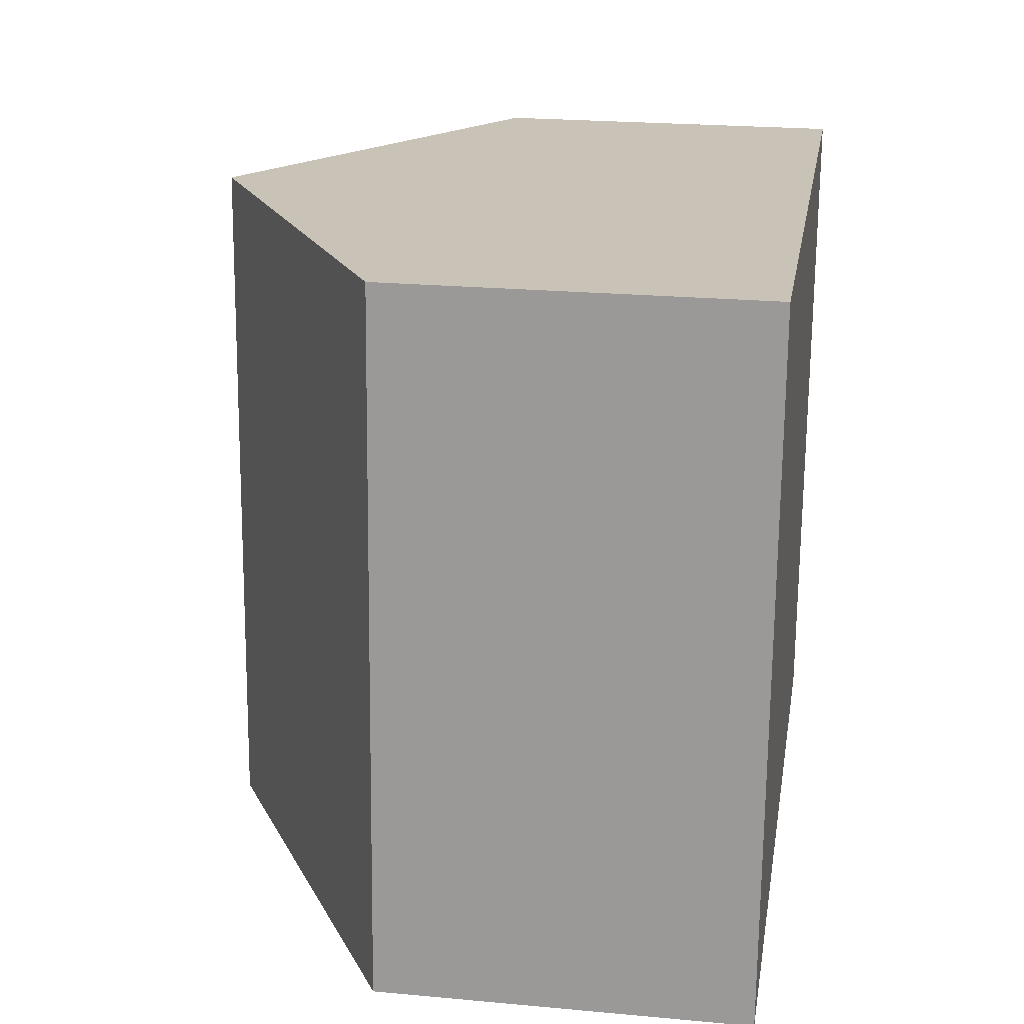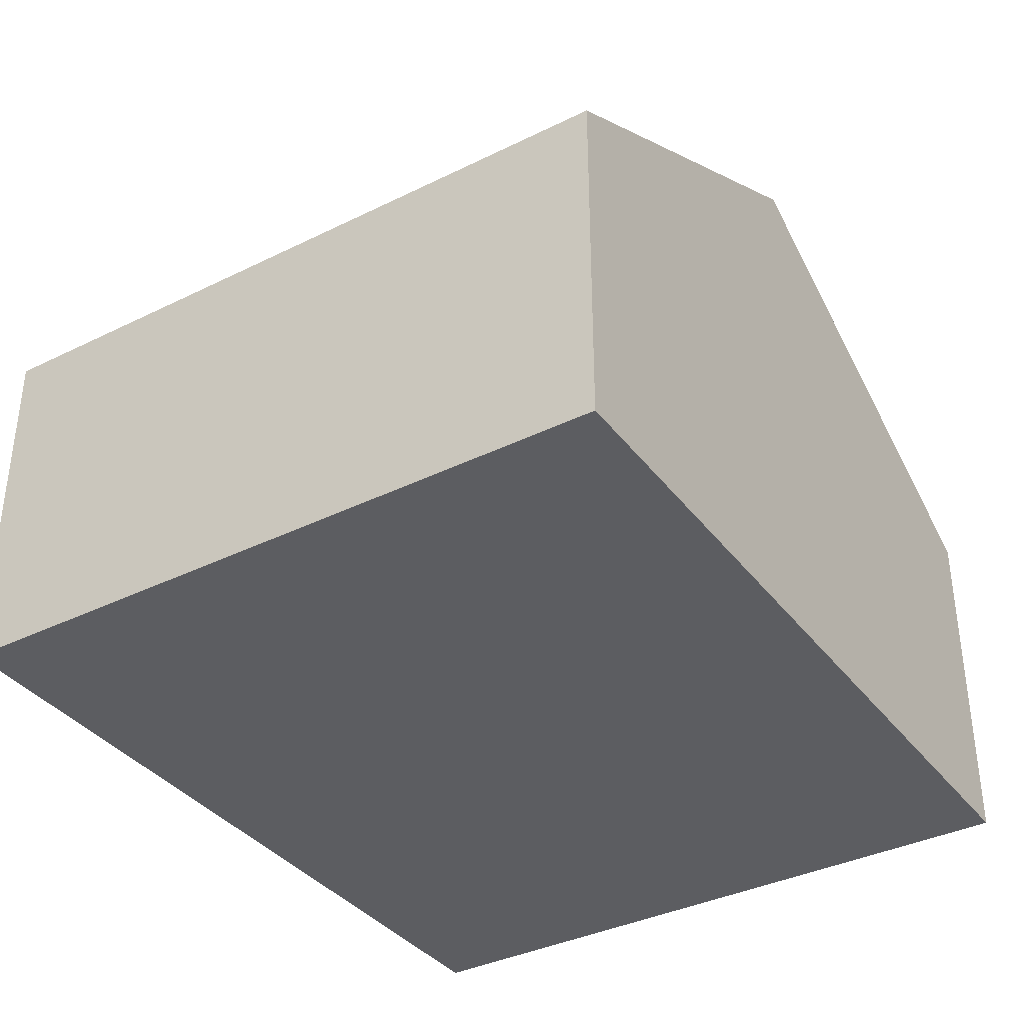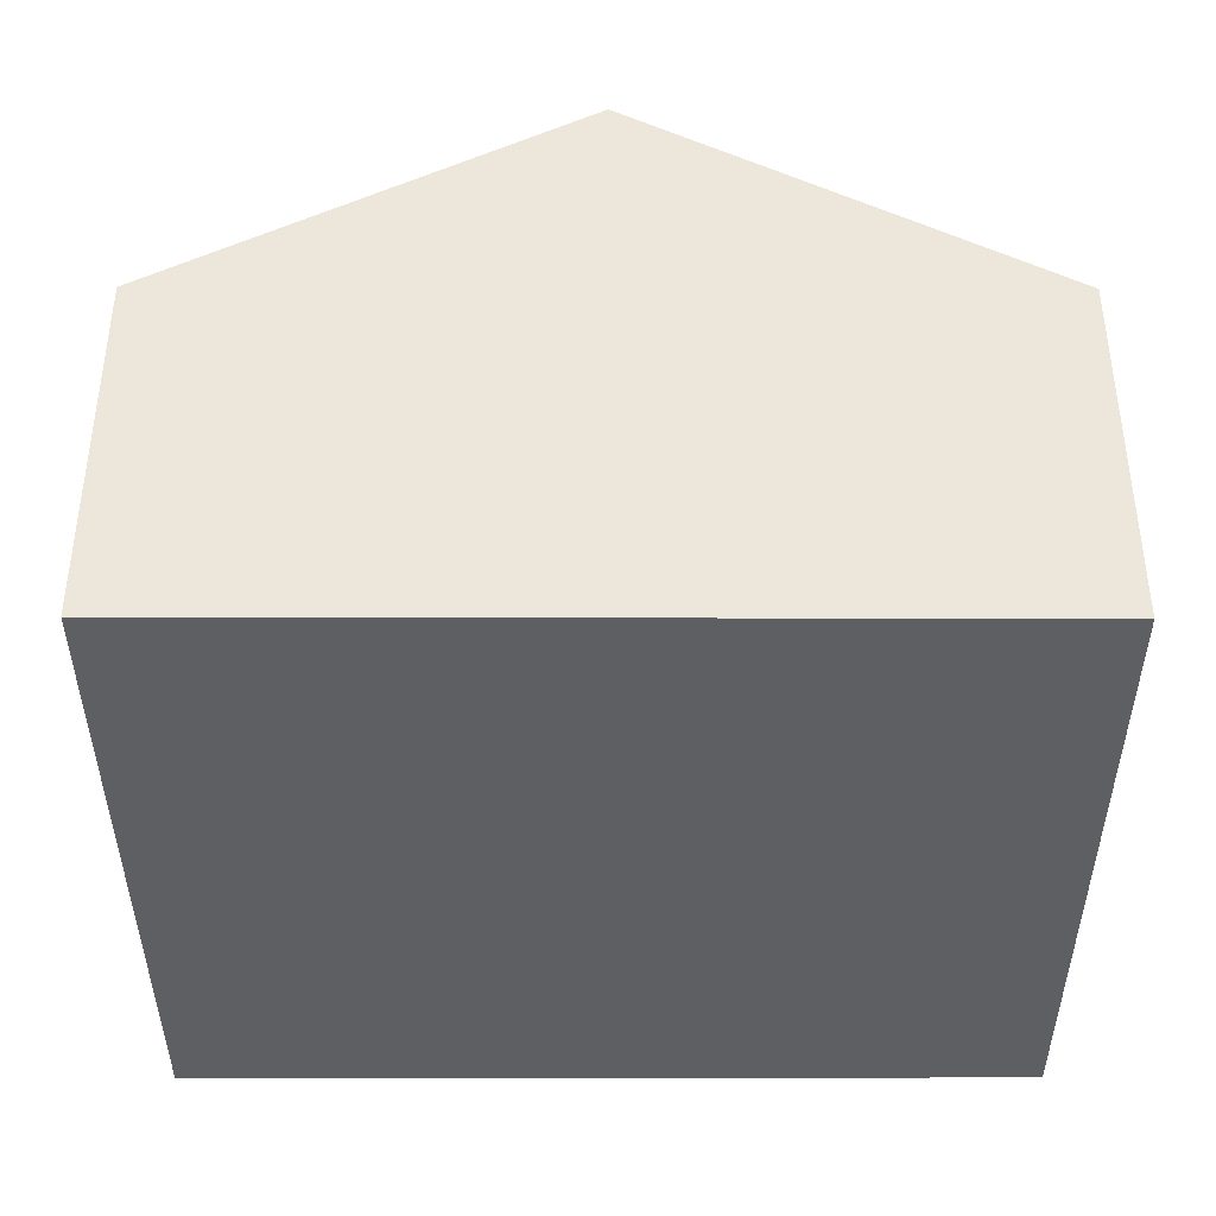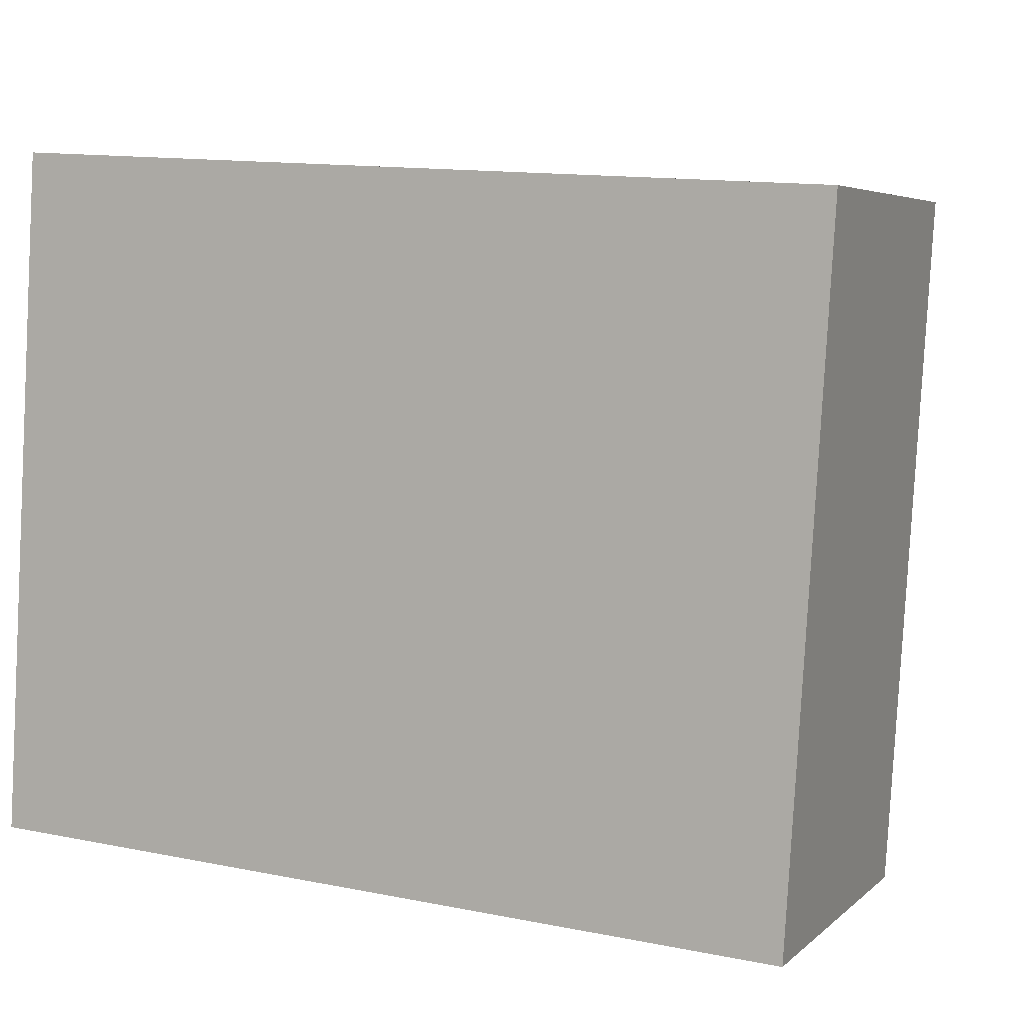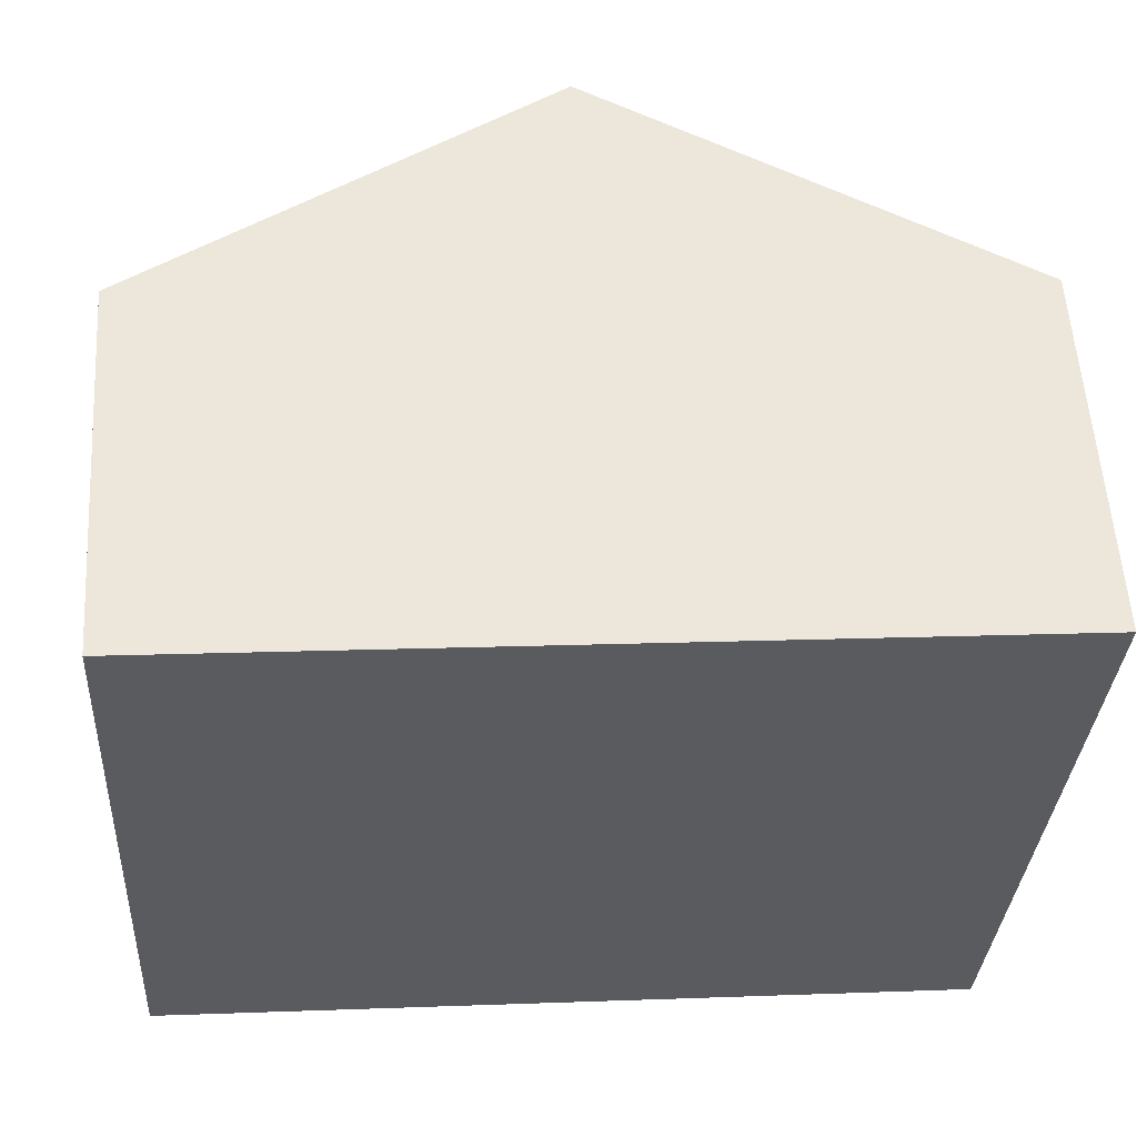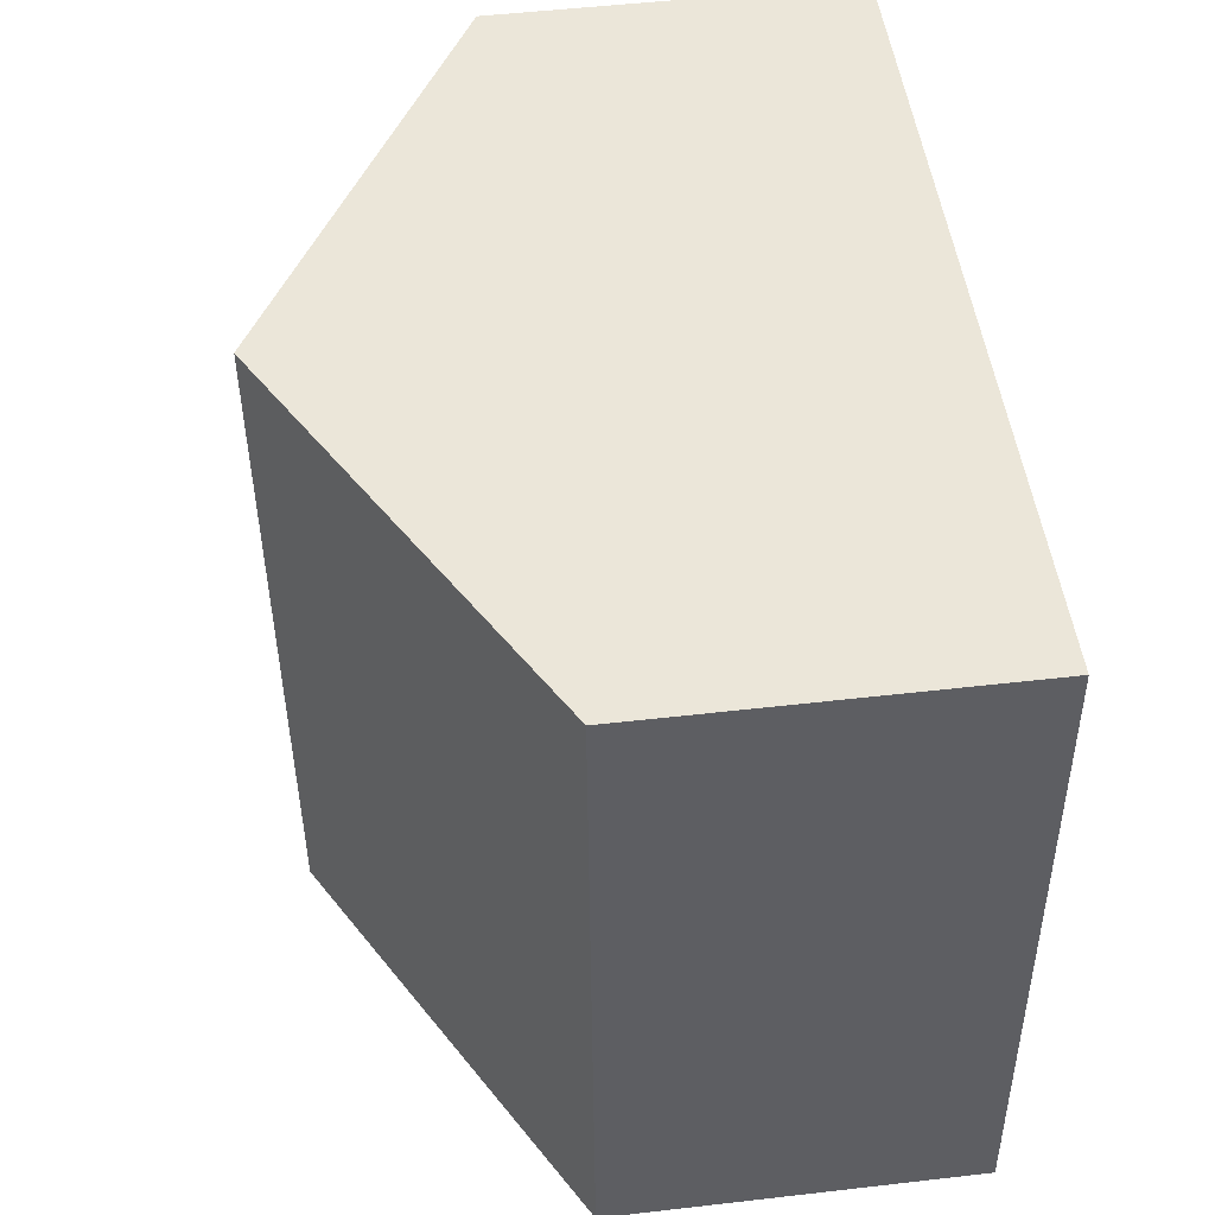
<metadata>
{"format":"obj","ext":"obj","renderer":"f3d","projection":"perspective","resolution":1024,"background":"white","views":[{"elev":22.7,"azim":-81.0,"up":"+Z"},{"elev":-36.9,"azim":126.0,"up":"+Y"},{"elev":-39.7,"azim":-176.5,"up":"+Y"},{"elev":5.0,"azim":23.5,"up":"+Z"},{"elev":57.1,"azim":-3.6,"up":"+Z"},{"elev":51.7,"azim":-97.1,"up":"+Z"}]}
</metadata>
<code>
v  11.43 4.986 -0.732
v  6.297 8.19 9.18
v  12.02 4.986 8.839
v  5.714 8.19 -0.366
v  0 4.989 3.055e-16
v  0.568 4.982 9.522
v  11.43 4.482e-17 -0.732
v  5.714 2.241e-17 -0.366
v  0 0 0
v  0.568 -5.831e-16 9.522
v  6.297 -5.621e-16 9.18
v  12.02 -5.412e-16 8.839
g defaultobject
f 1 2 3
f 2 1 4
f 5 2 4
f 2 5 6
f 7 4 1
f 4 7 5
f 5 7 8
f 5 8 9
f 9 6 5
f 6 9 10
f 10 2 6
f 2 10 3
f 3 10 11
f 3 11 12
f 12 1 3
f 1 12 7
f 8 10 9
f 10 8 7
f 10 7 11
f 11 7 12

</code>
